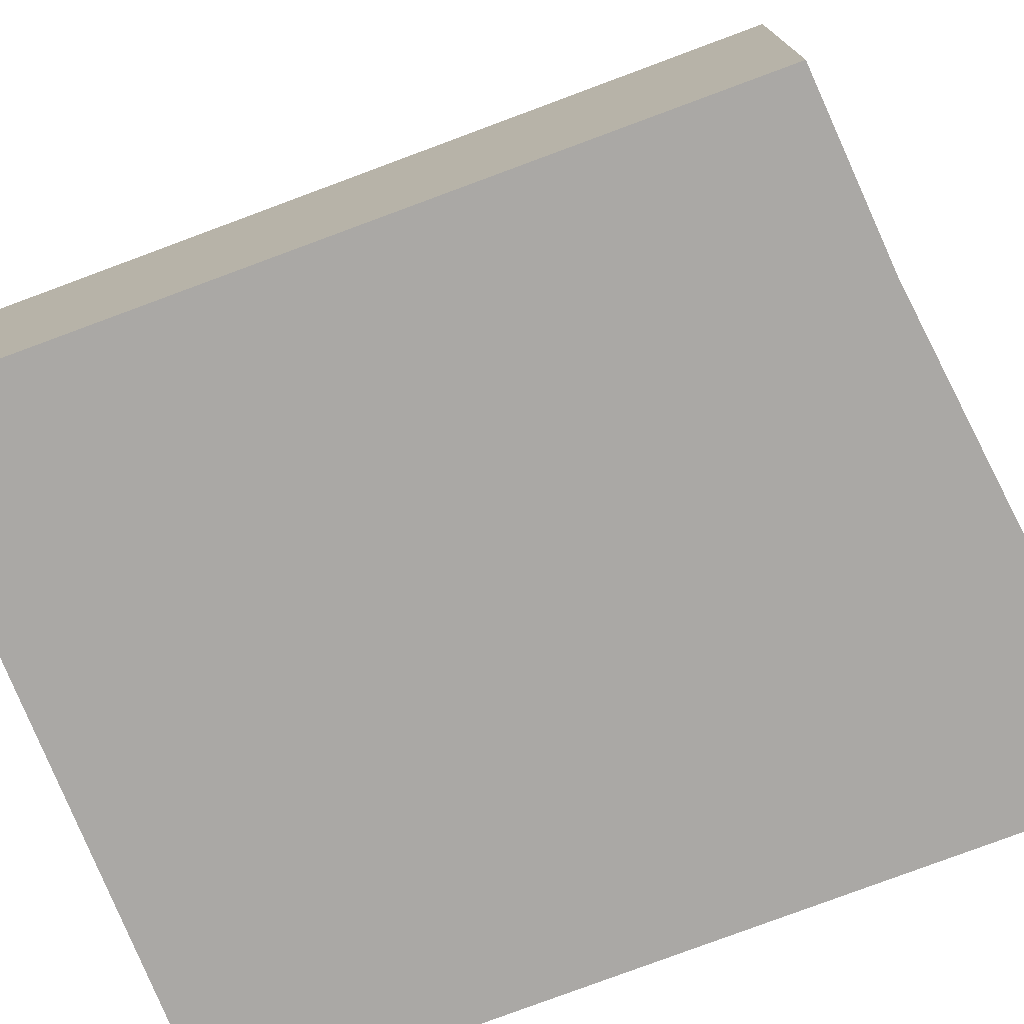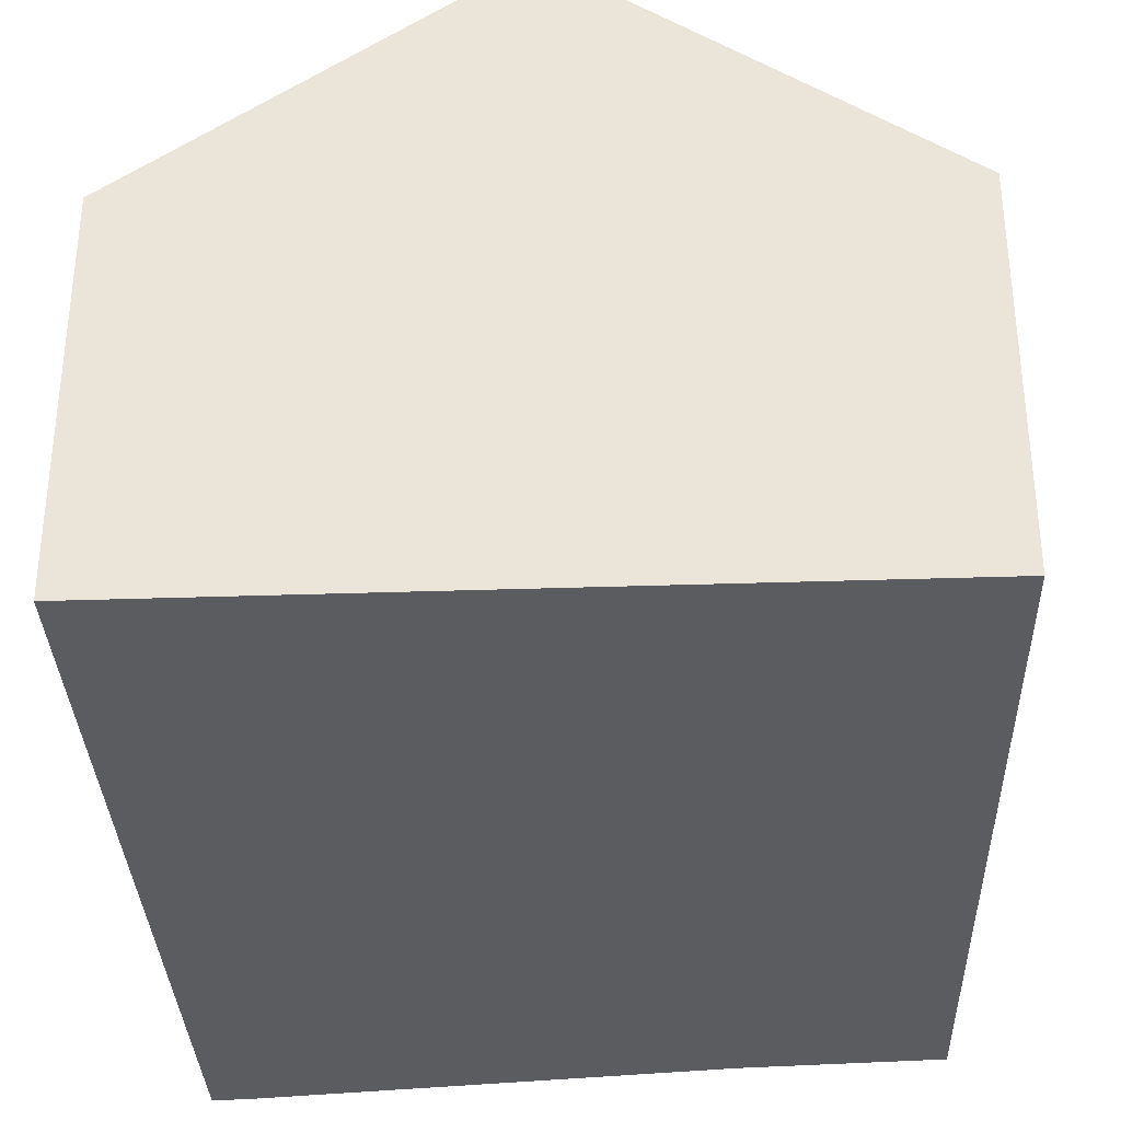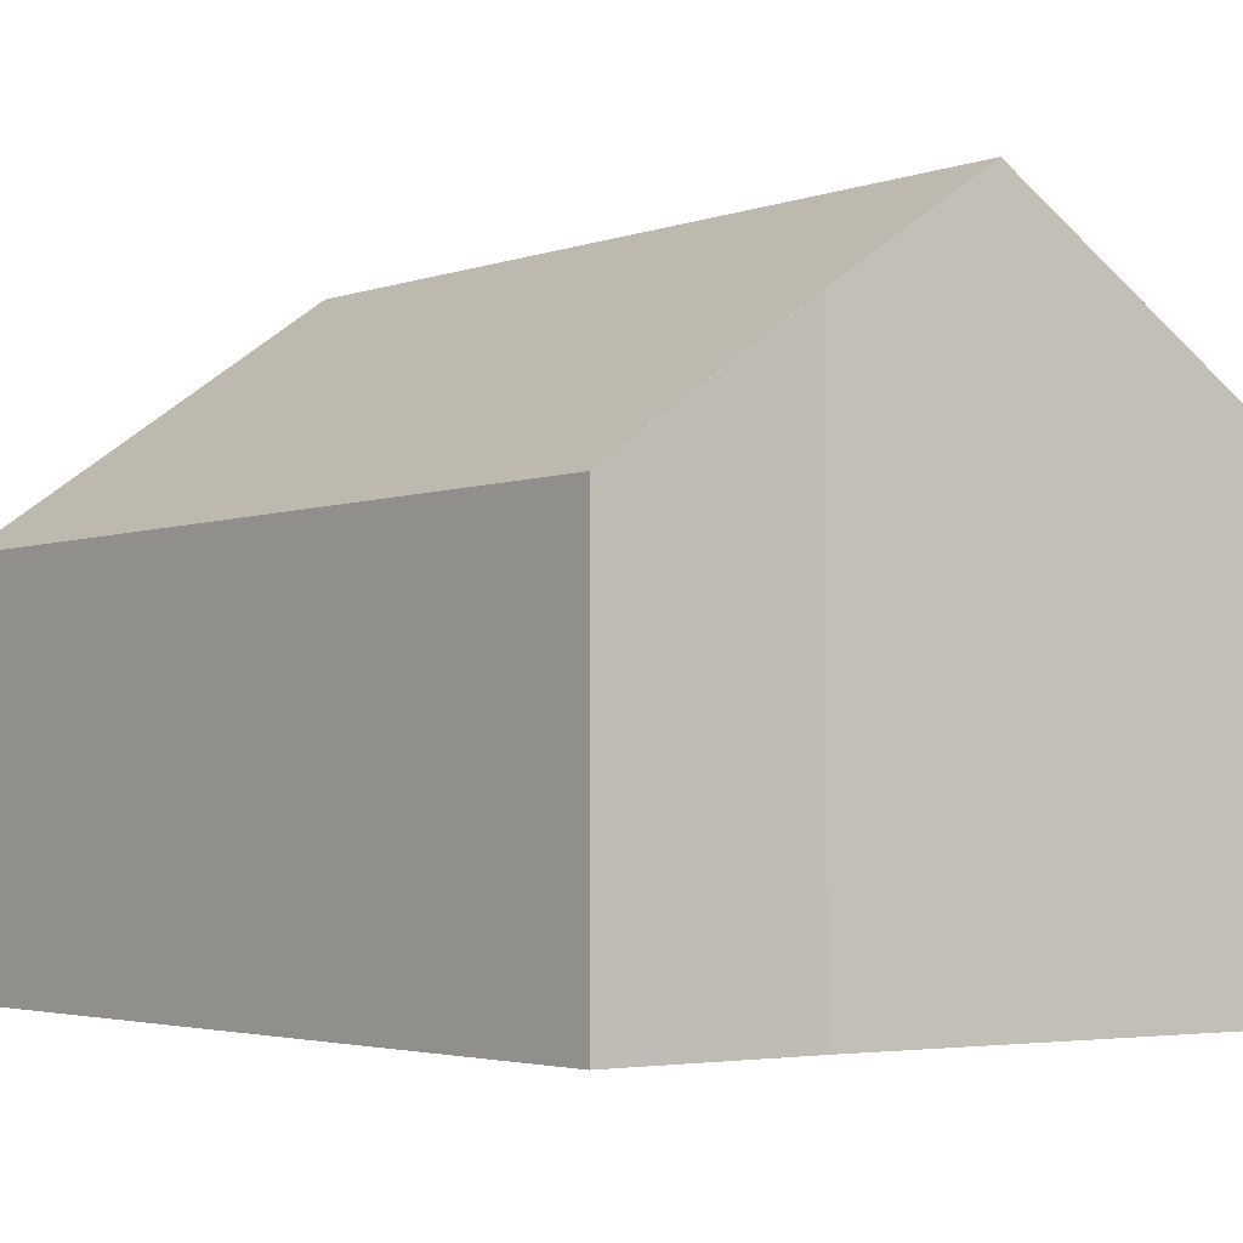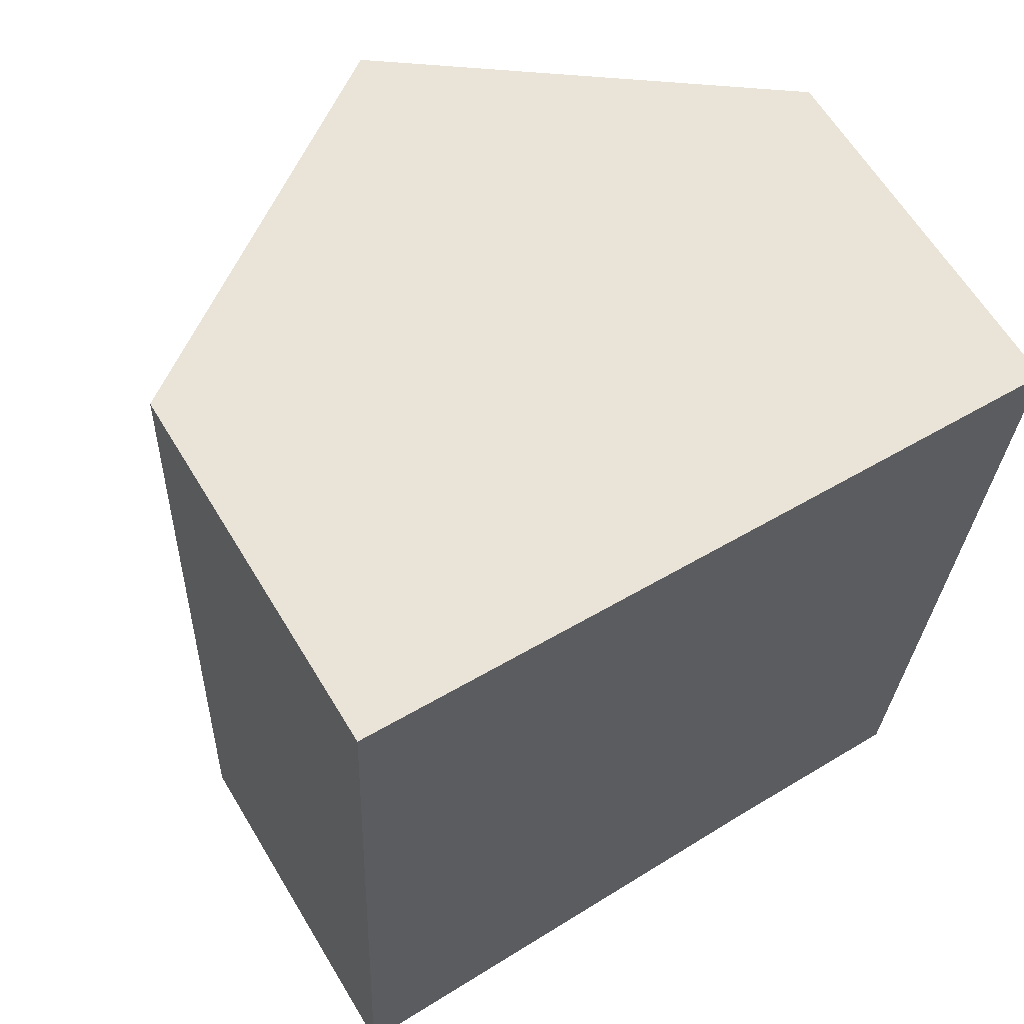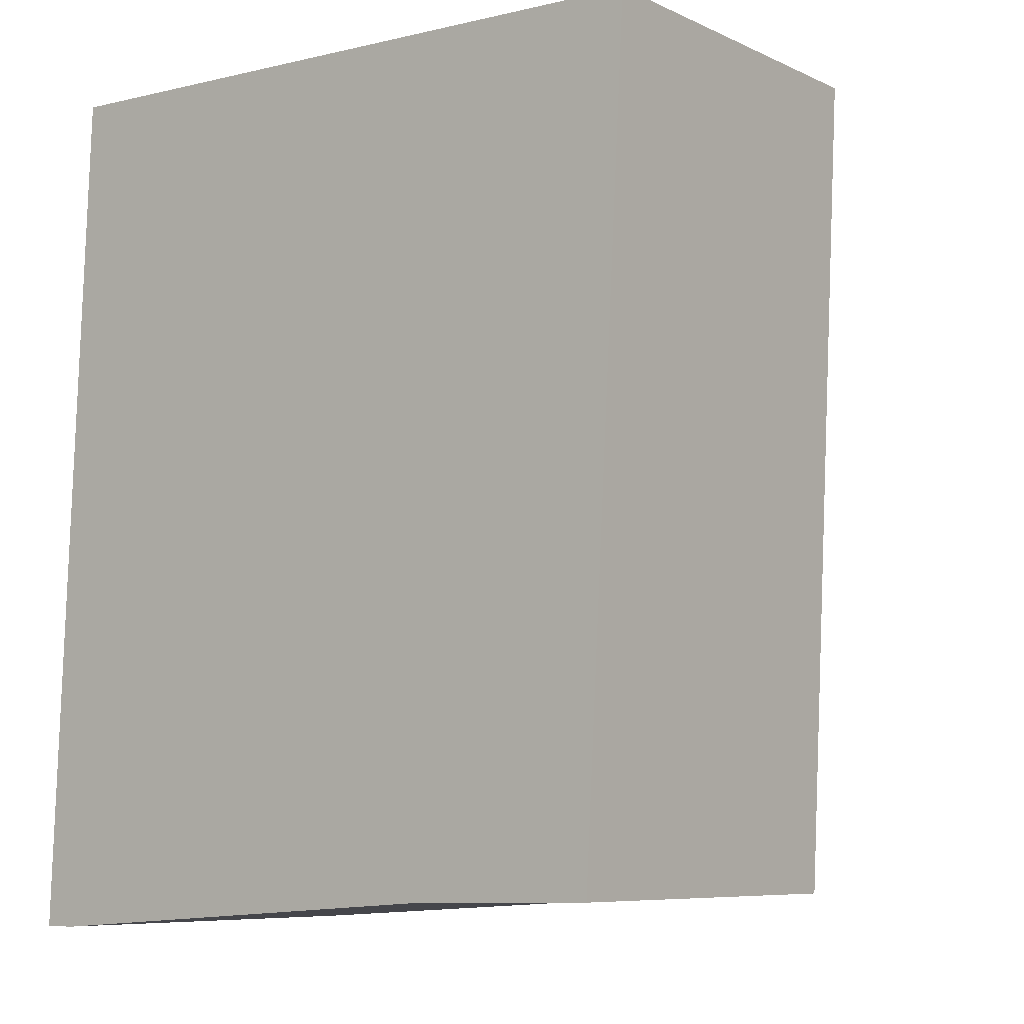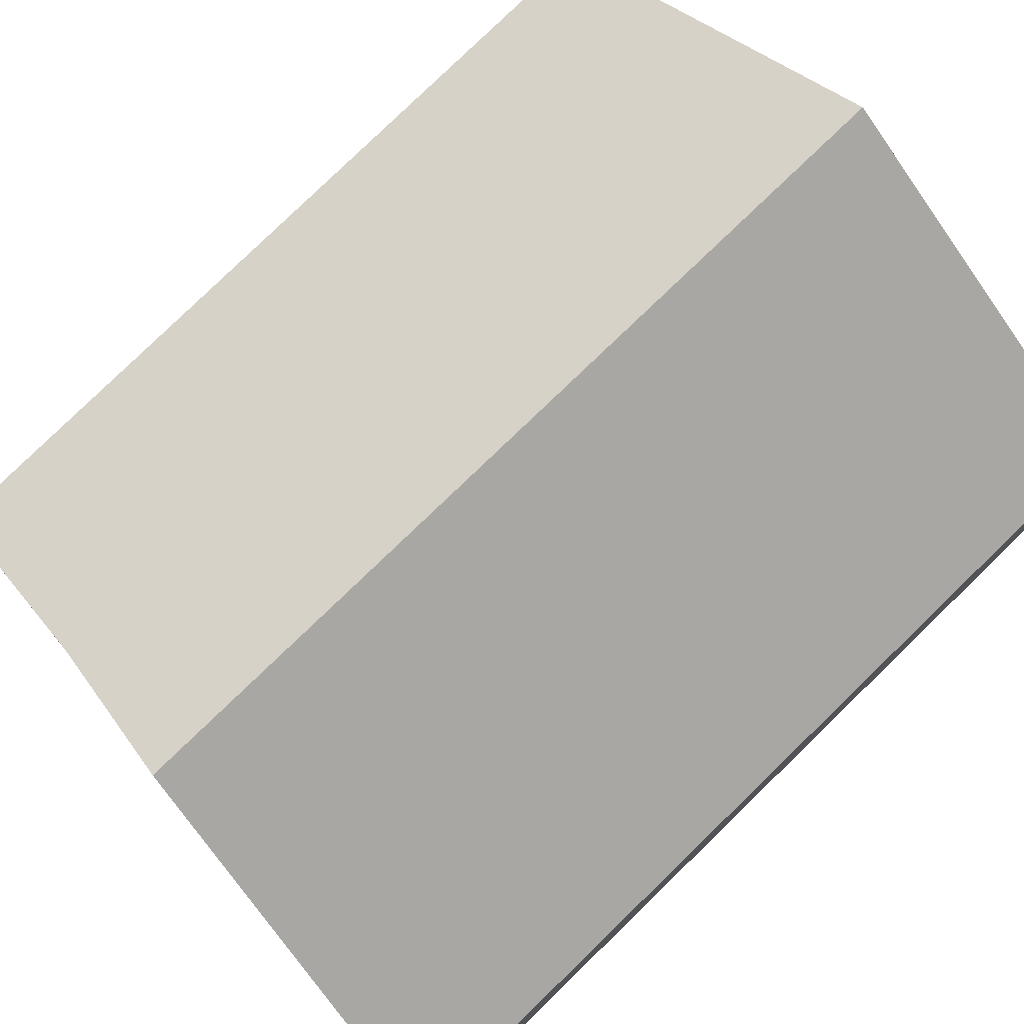
<metadata>
{"format":"obj","ext":"obj","renderer":"f3d","projection":"perspective","resolution":1024,"background":"white","views":[{"elev":-75.1,"azim":113.5,"up":"+Y"},{"elev":-33.9,"azim":4.8,"up":"+Y"},{"elev":-3.0,"azim":143.0,"up":"+Y"},{"elev":62.8,"azim":-31.1,"up":"+Z"},{"elev":-7.7,"azim":38.4,"up":"+Z"},{"elev":77.6,"azim":-131.7,"up":"+Y"}]}
</metadata>
<code>
v  4.644 8.15 0.303
v  0.486 4.929 11.55
v  5.11 8.15 11.38
v  0.014 4.929 0.34
v  3.374 7.27 0.213
v  0.487 5.268 0.009
v  0 4.929 3.018e-16
v  9.213 4.978 0.496
v  9.443 5.131 11.21
v  9.804 4.88 11.2
v  6.881 6.916 11.31
v  6.659 6.753 0.445
v  6.881 6.598 0.449
v  0 0 0
v  0.486 -7.074e-16 11.55
v  0.014 -2.082e-17 0.34
v  5.11 -6.967e-16 11.38
v  6.881 -6.926e-16 11.31
v  9.804 -6.858e-16 11.2
v  9.443 -6.867e-16 11.21
v  9.213 -3.037e-17 0.496
v  0.487 -5.511e-19 0.009
v  6.659 -2.725e-17 0.445
v  6.881 -2.749e-17 0.449
v  3.374 -1.304e-17 0.213
v  4.644 -1.855e-17 0.303
g defaultobject
f 1 2 3
f 2 1 4
f 4 1 5
f 4 5 6
f 4 6 7
f 8 9 10
f 9 8 11
f 11 8 3
f 3 8 12
f 3 12 1
f 12 8 13
f 14 4 7
f 4 14 2
f 2 14 15
f 15 14 16
f 15 3 2
f 3 15 11
f 11 15 17
f 11 17 9
f 9 17 18
f 9 18 10
f 10 18 19
f 19 18 20
f 10 21 8
f 21 10 19
f 22 7 6
f 7 22 14
f 13 23 12
f 23 13 8
f 23 8 21
f 23 21 24
f 12 5 1
f 5 12 23
f 5 23 6
f 6 23 25
f 6 25 22
f 25 23 26
f 20 21 19
f 21 20 18
f 21 18 17
f 21 17 15
f 21 15 16
f 21 16 24
f 24 16 23
f 23 16 26
f 26 16 25
f 25 16 22
f 22 16 14

</code>
